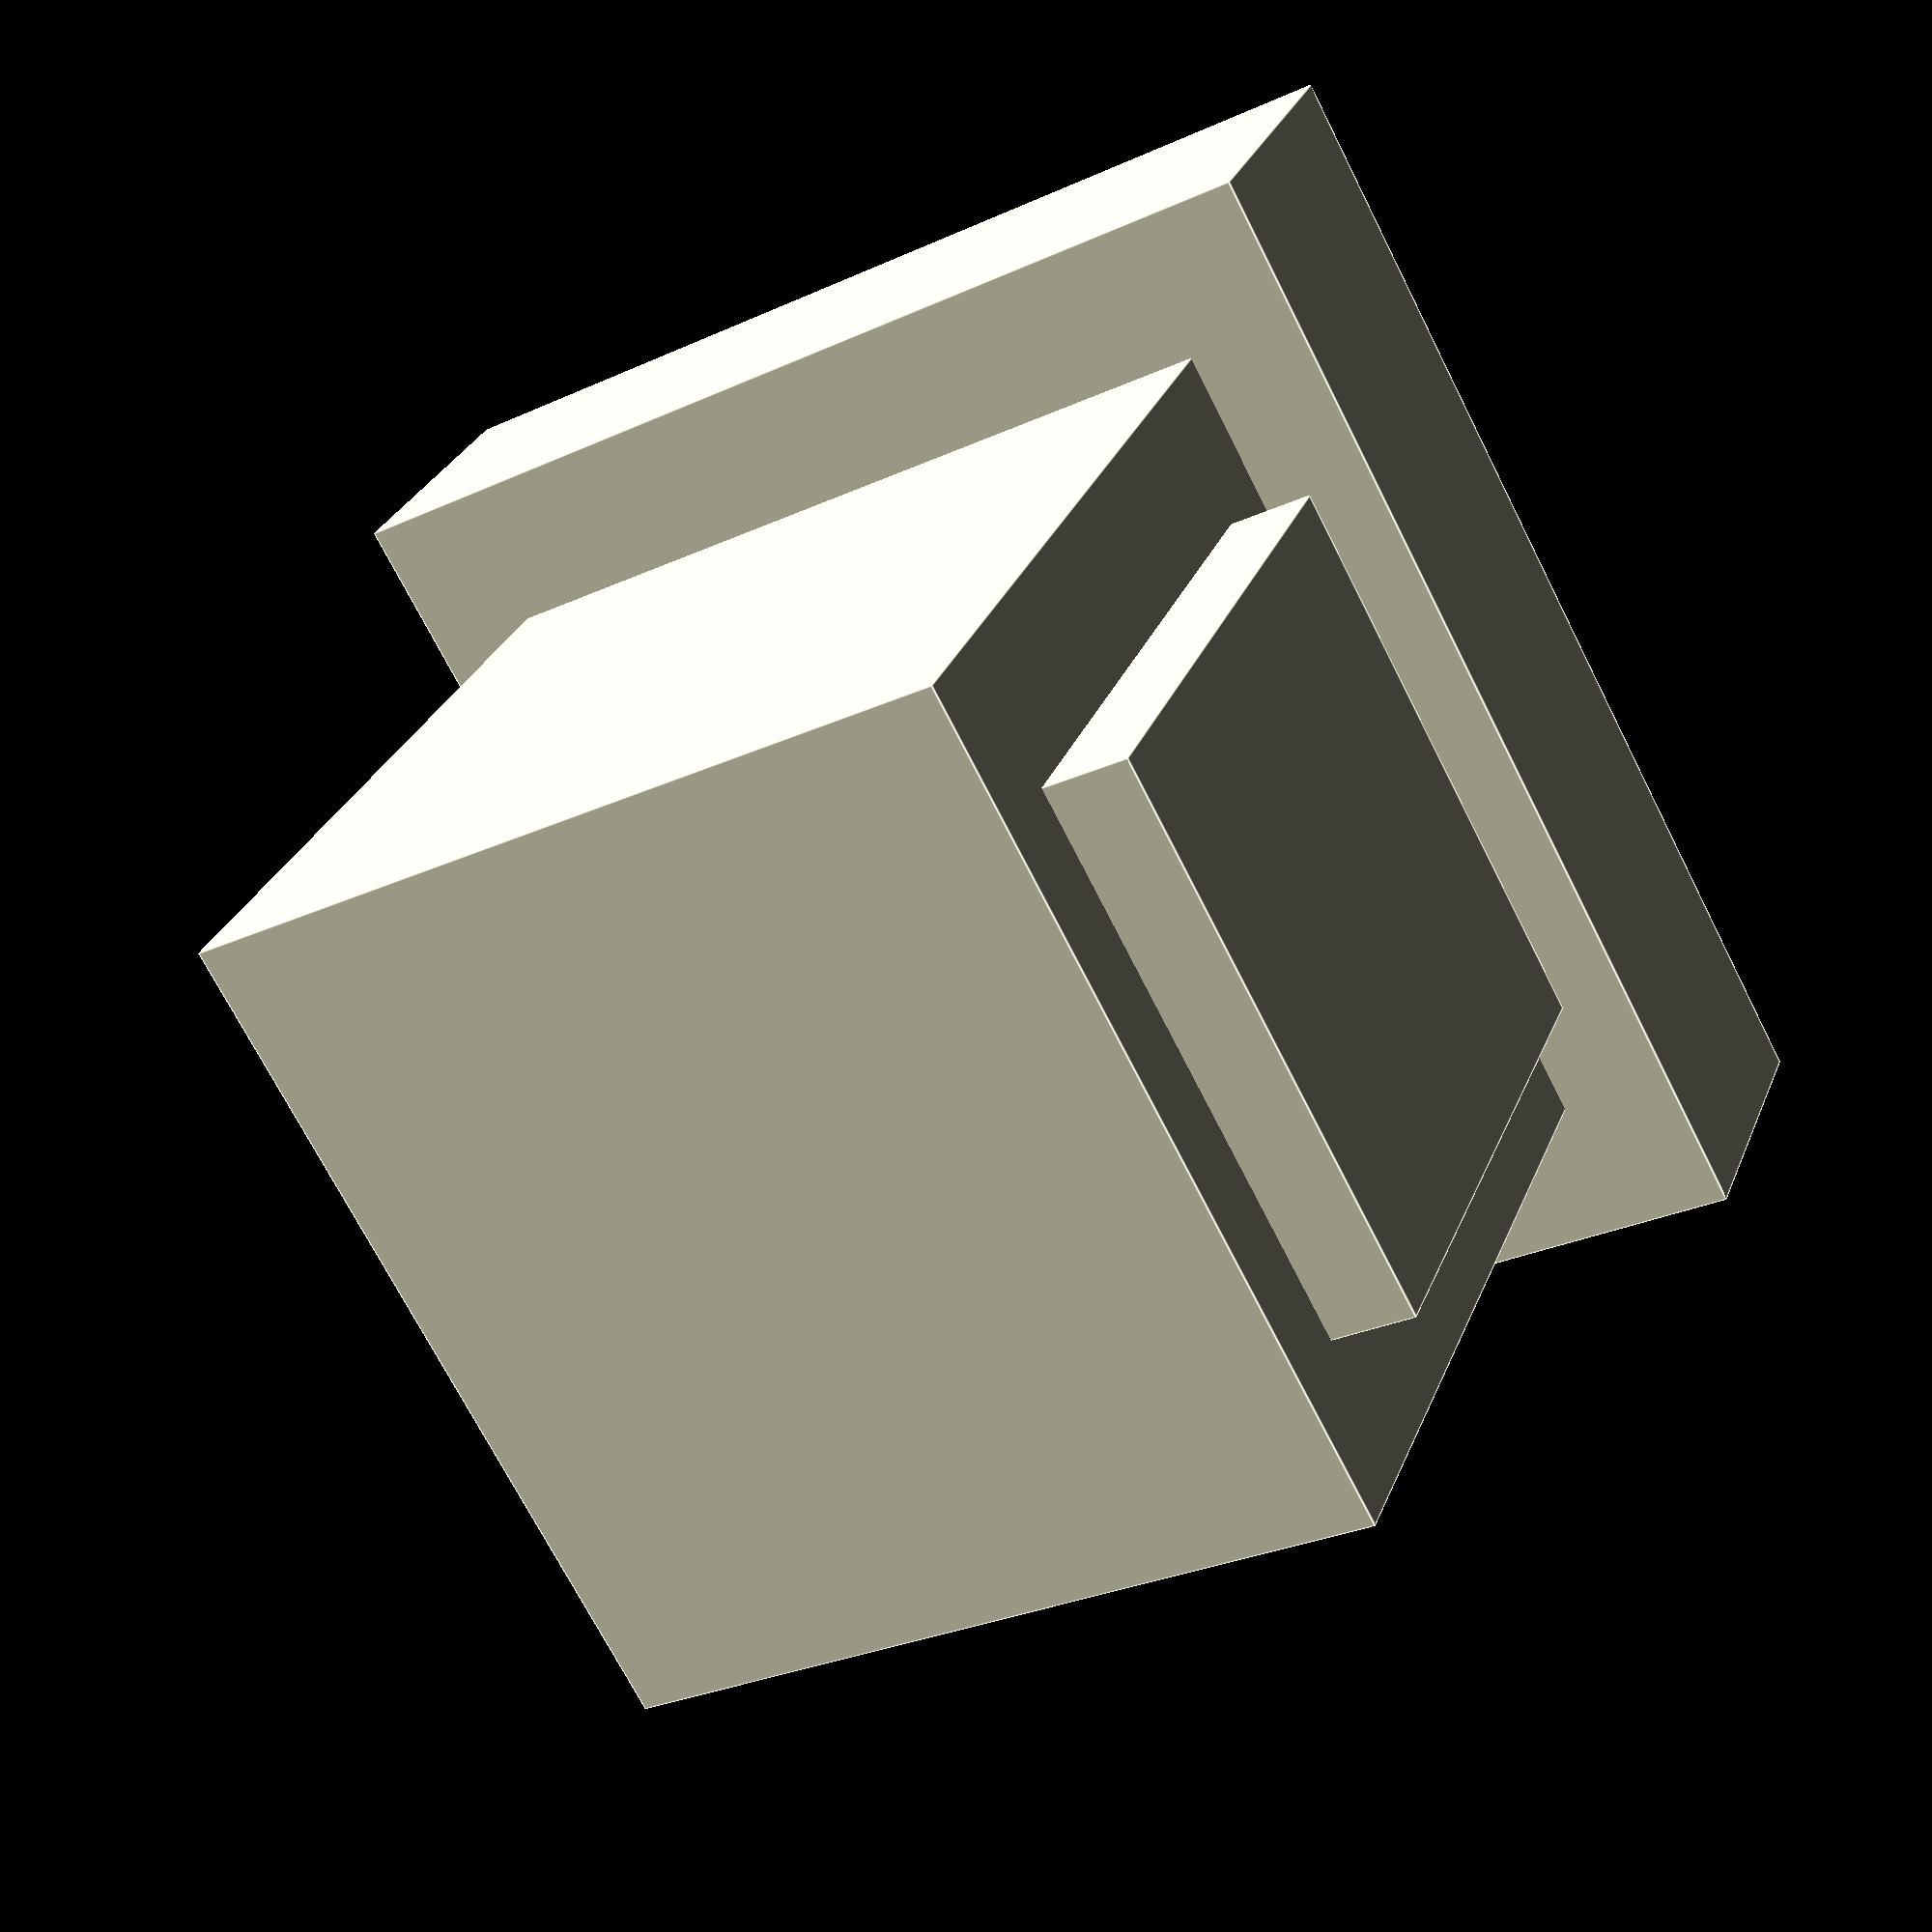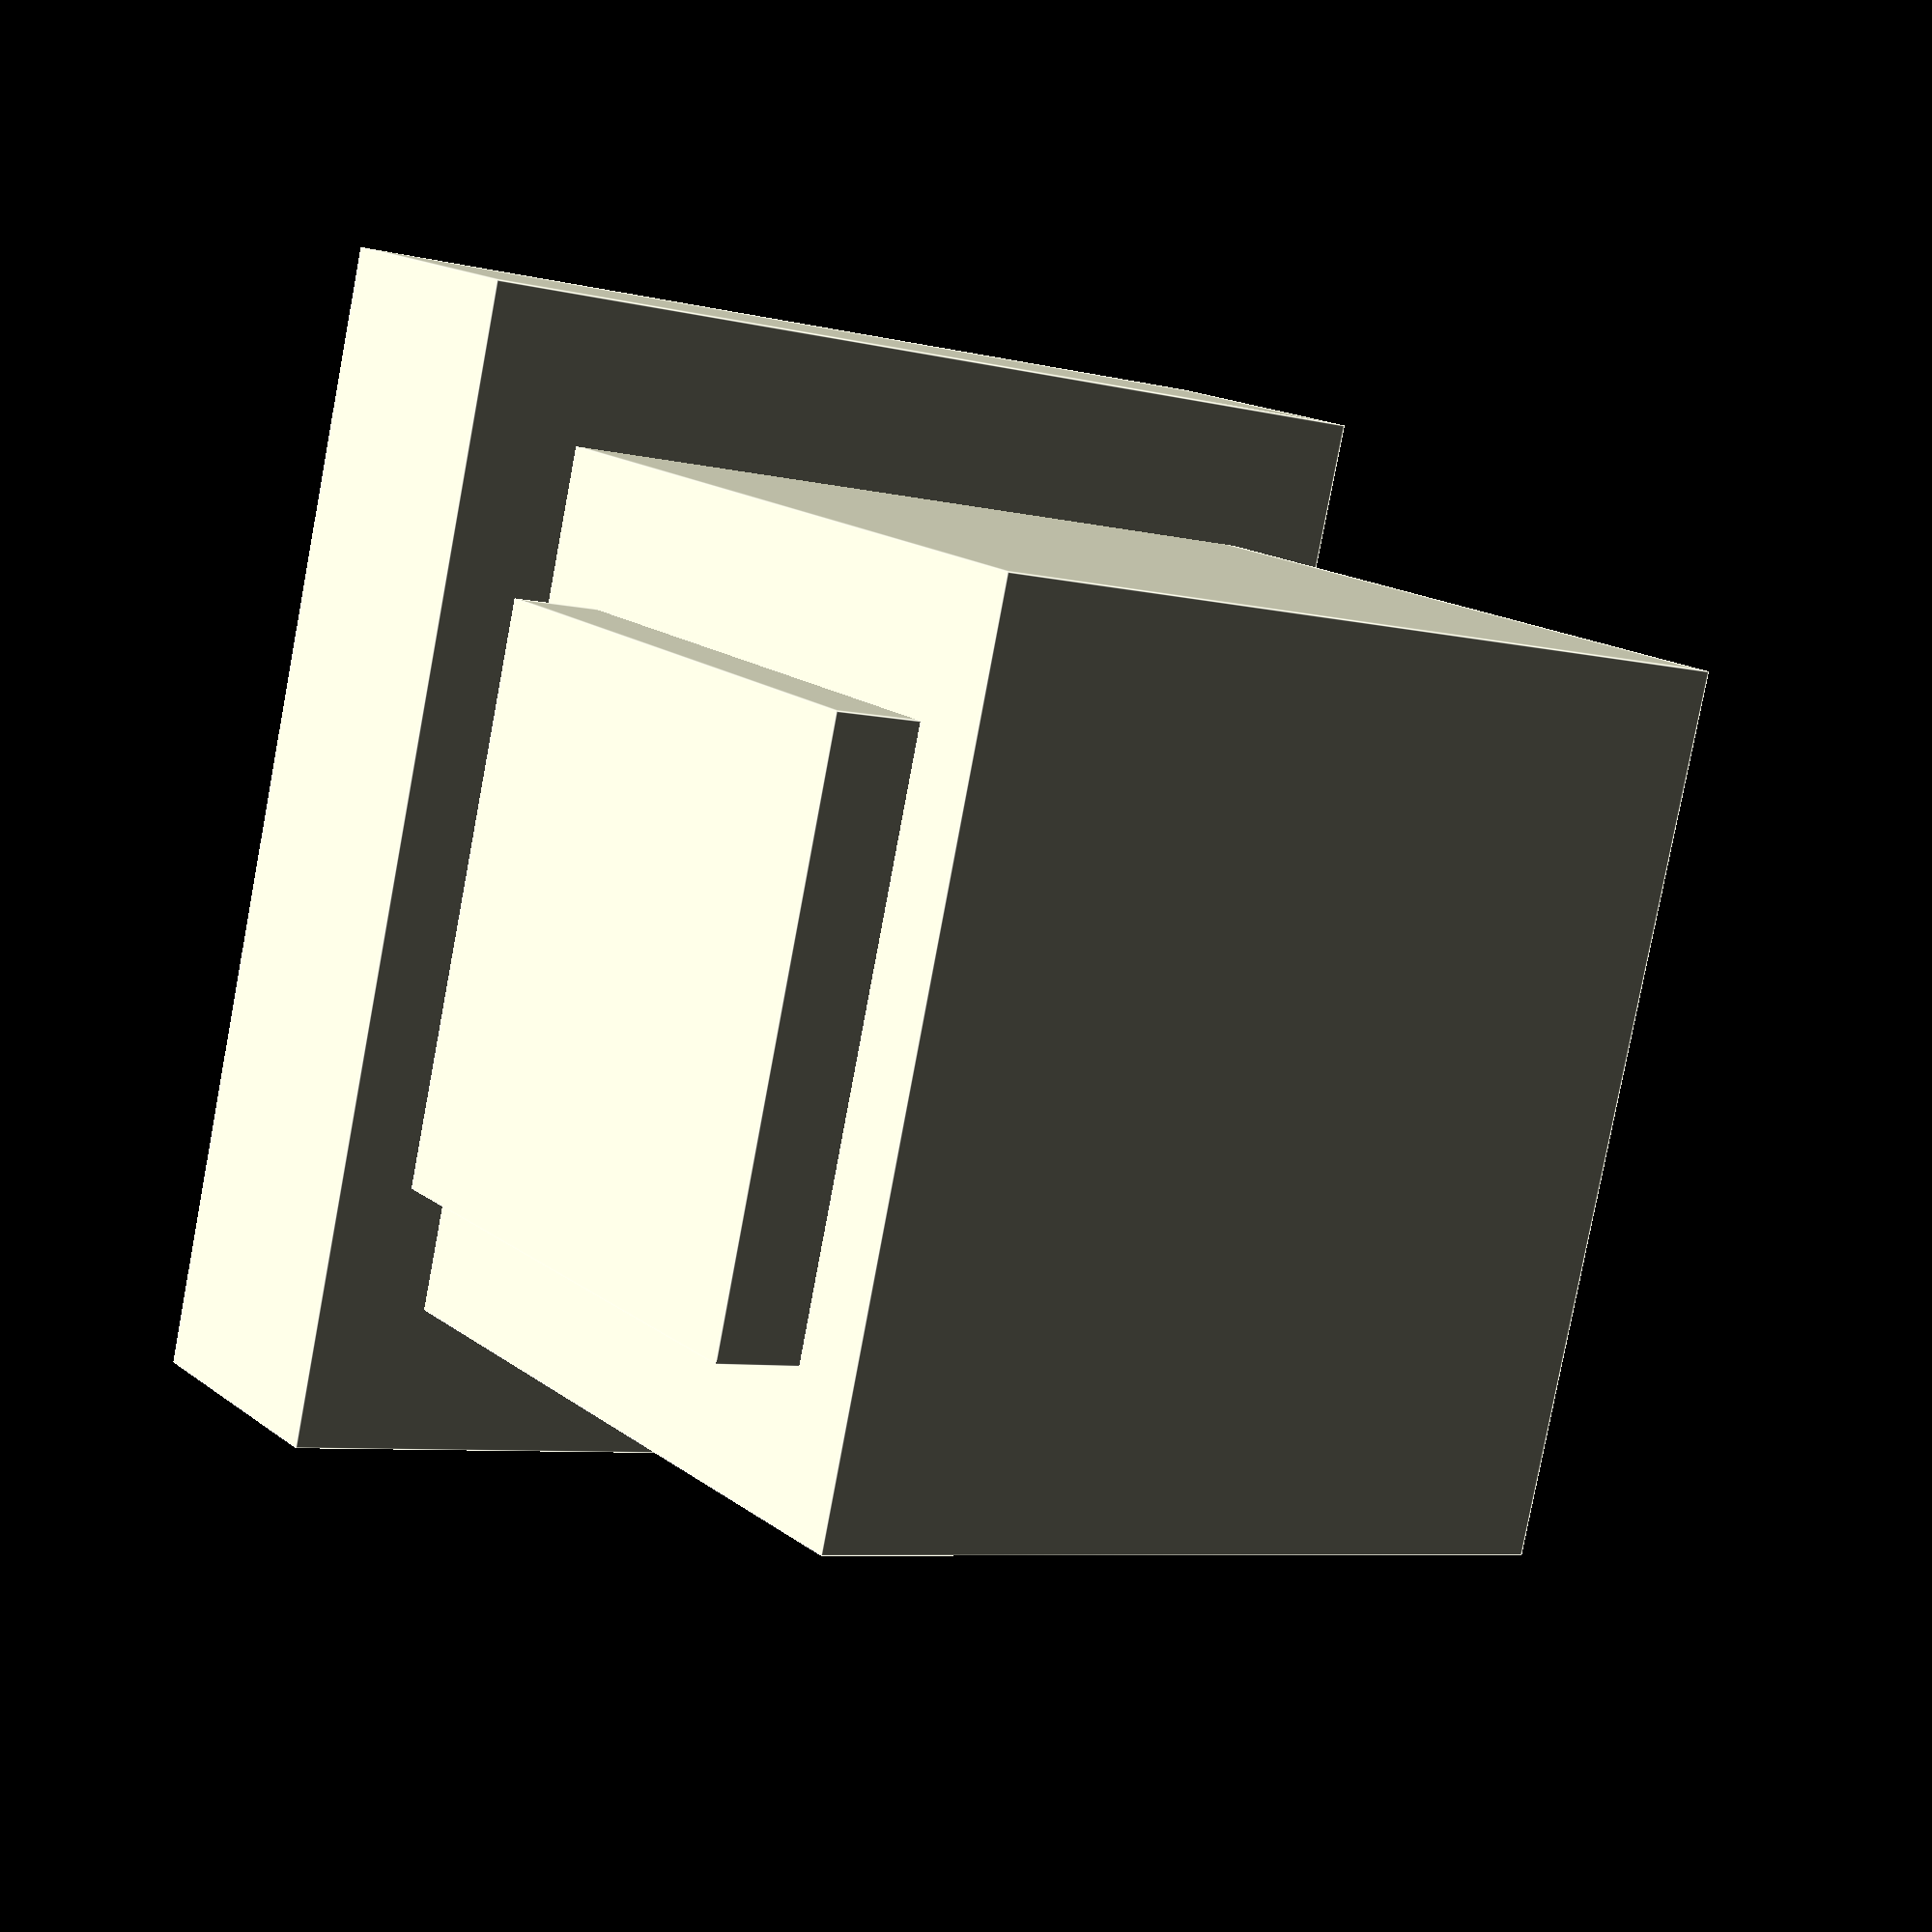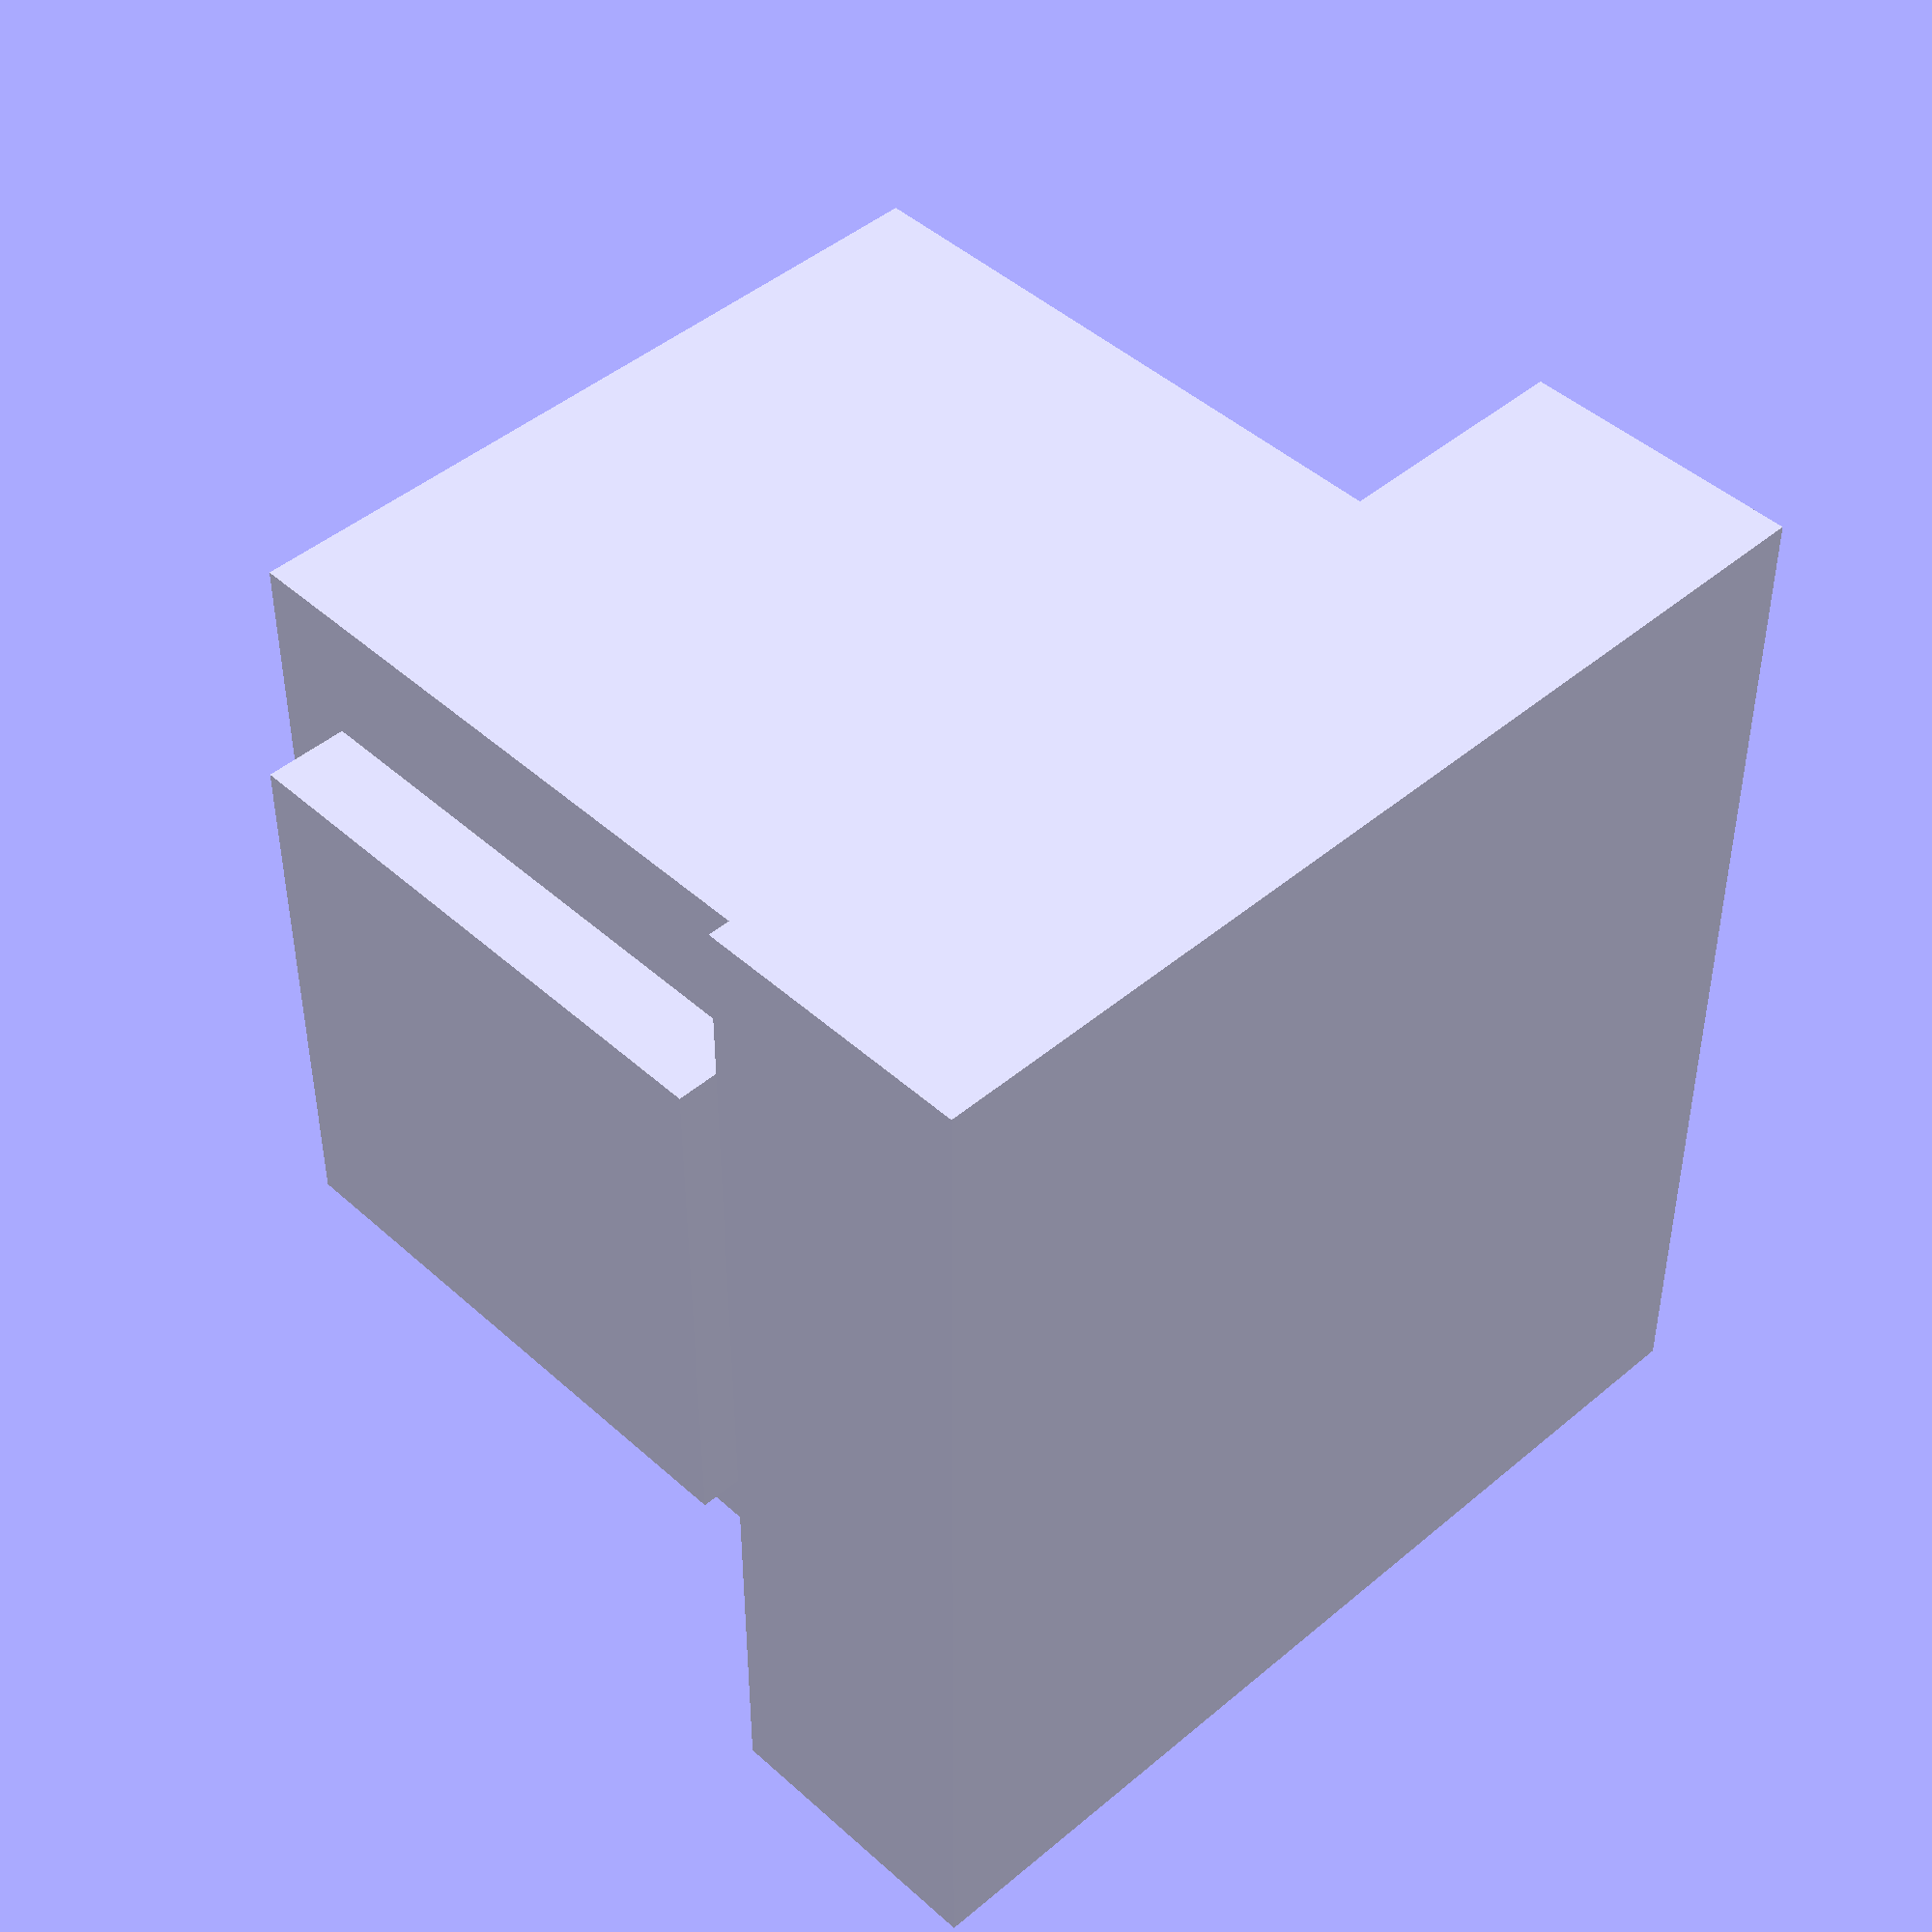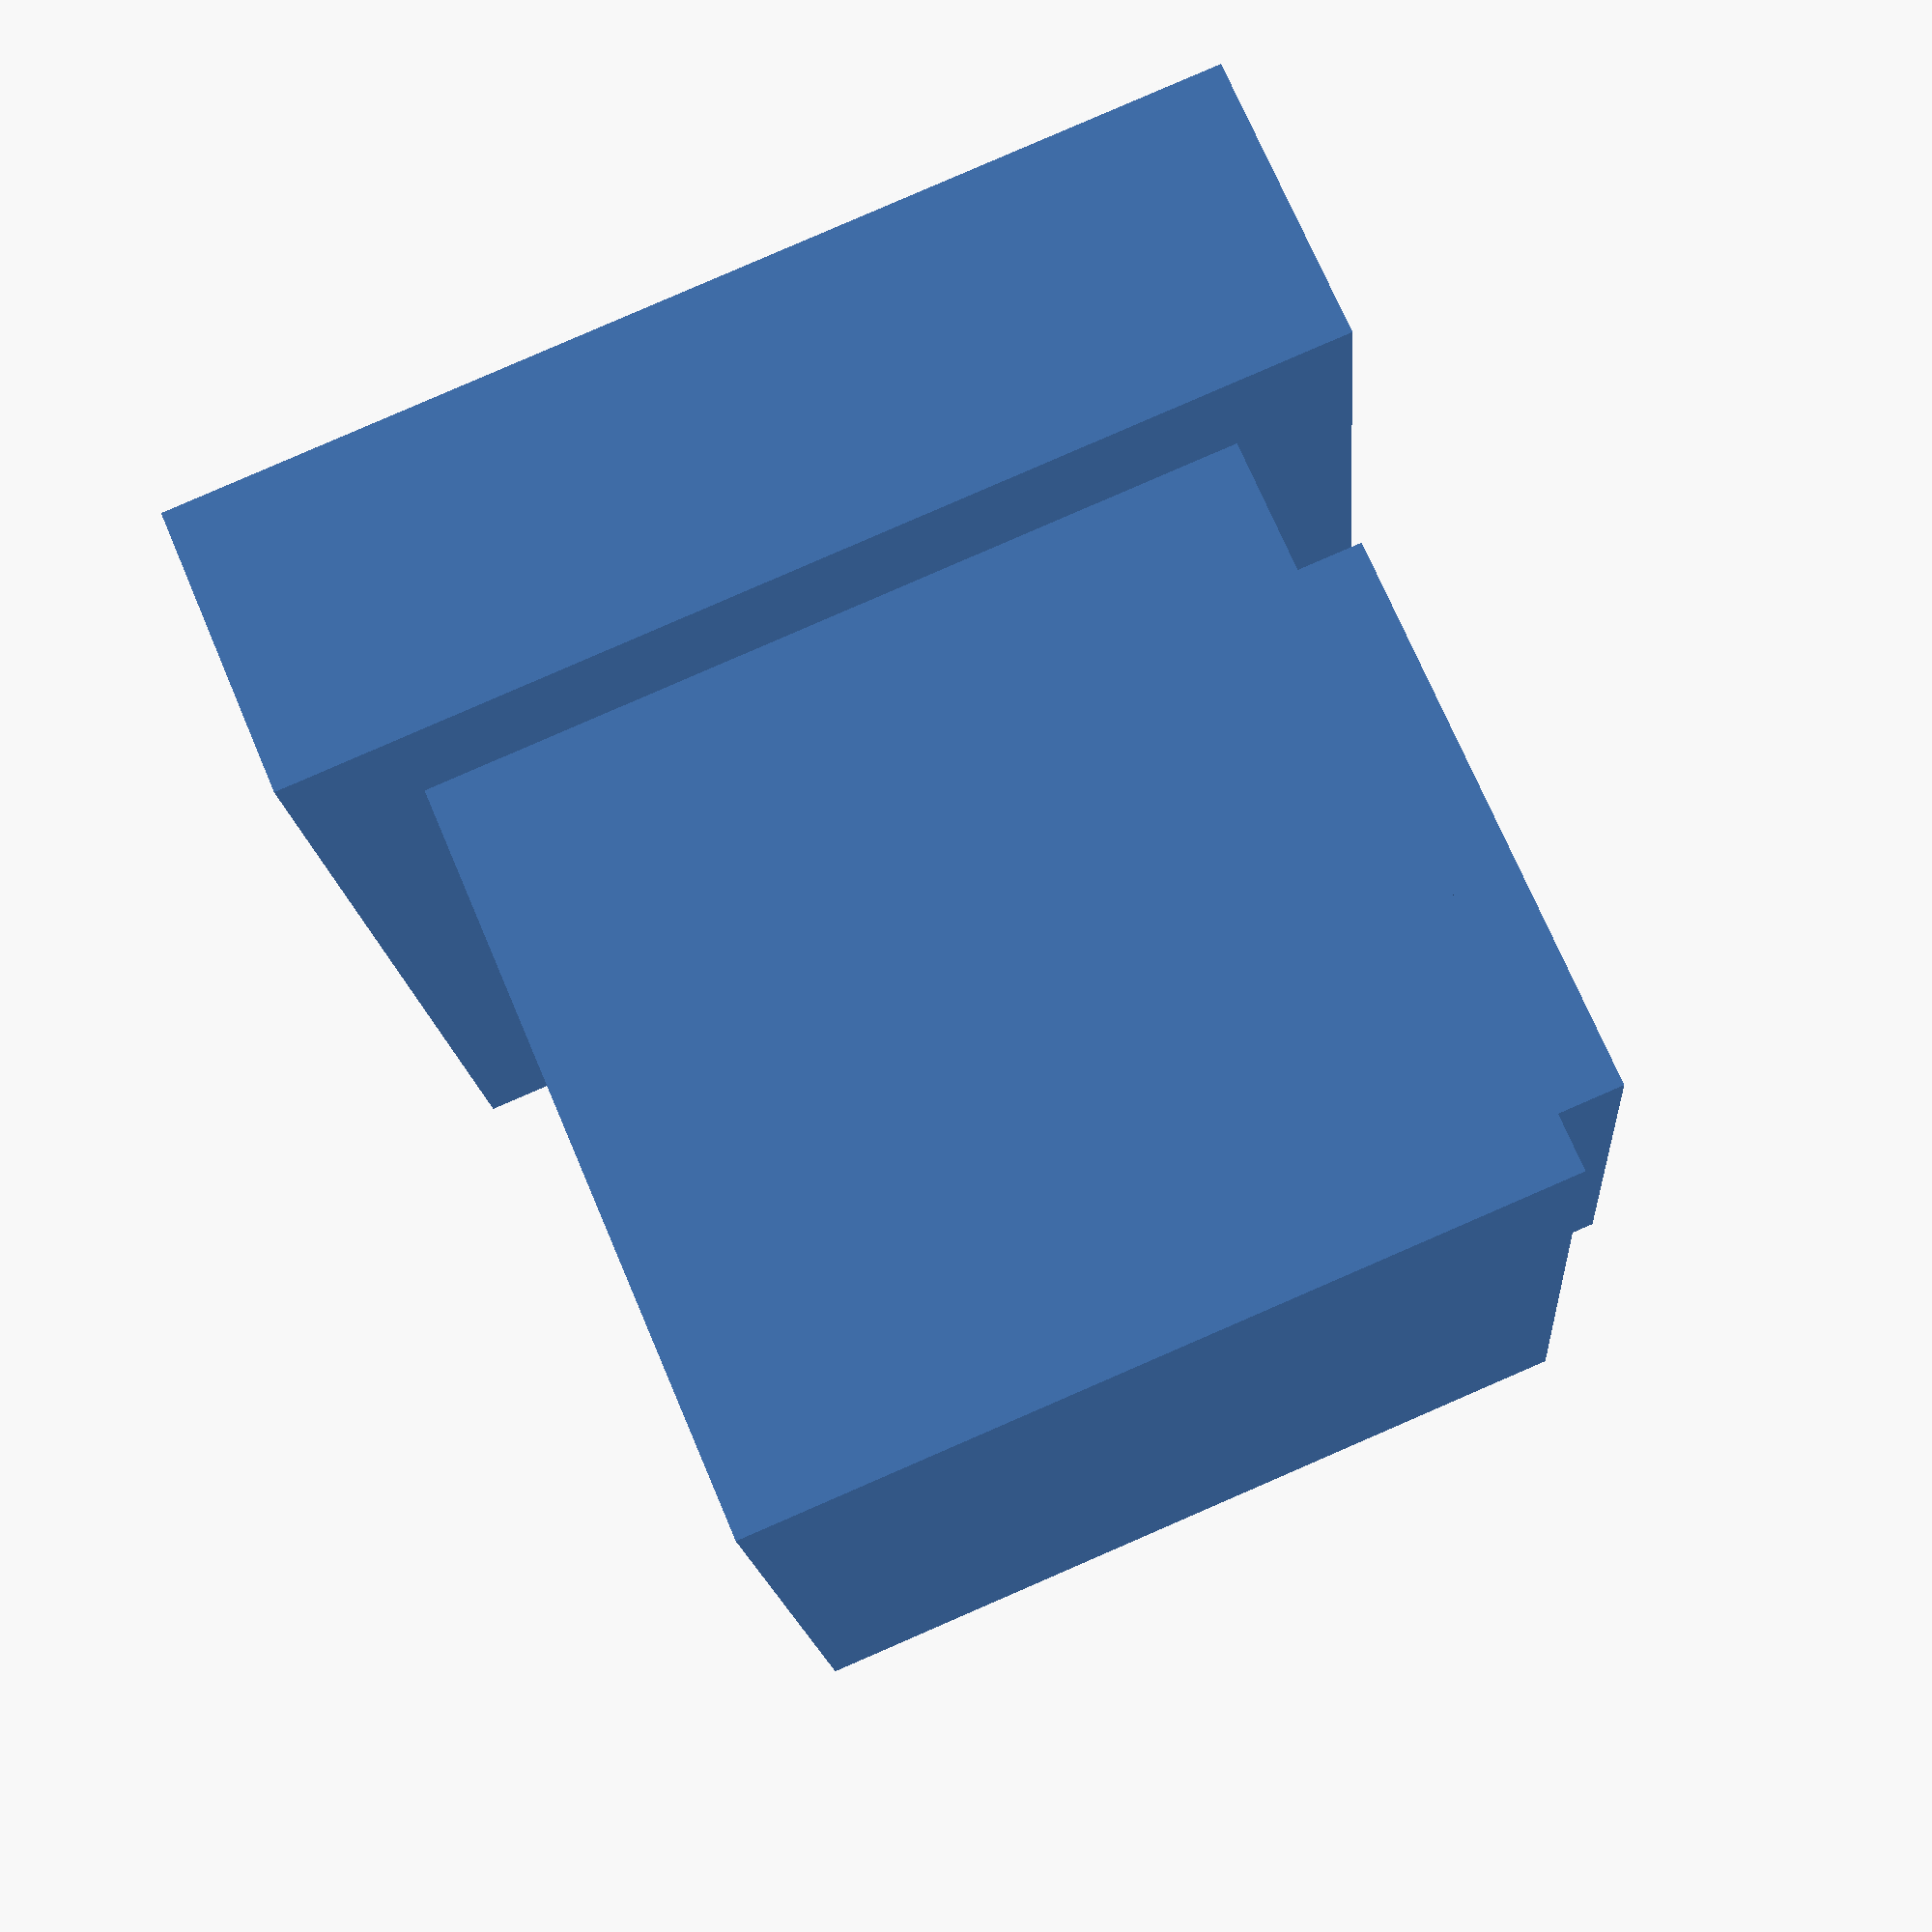
<openscad>
size = 32;//block=32 //item=8

translate([0, 0, size * 0.05]) {//centering

  translate([0, 0, -size * 0.05]) {
    cube([size * 0.75, size * 0.7, size * 0.9], center = true);//case
  }
  ;//translate
  translate([0, -size * 0.35, size * 0.075]) {
    cube([size * 0.5, size * 0.15, size * 0.5], center = true);//frontPanel
  }
  ;//translate
  translate([0, 0, -size * 0.375]) {
    cube([size * 1, size * 0.9, size * 0.25], center = true);//base
  }
  ;//translate

}
;//translate


</openscad>
<views>
elev=330.5 azim=241.5 roll=19.0 proj=p view=edges
elev=344.3 azim=102.8 roll=326.8 proj=p view=edges
elev=134.3 azim=90.0 roll=44.1 proj=p view=wireframe
elev=107.5 azim=85.4 roll=203.0 proj=p view=wireframe
</views>
